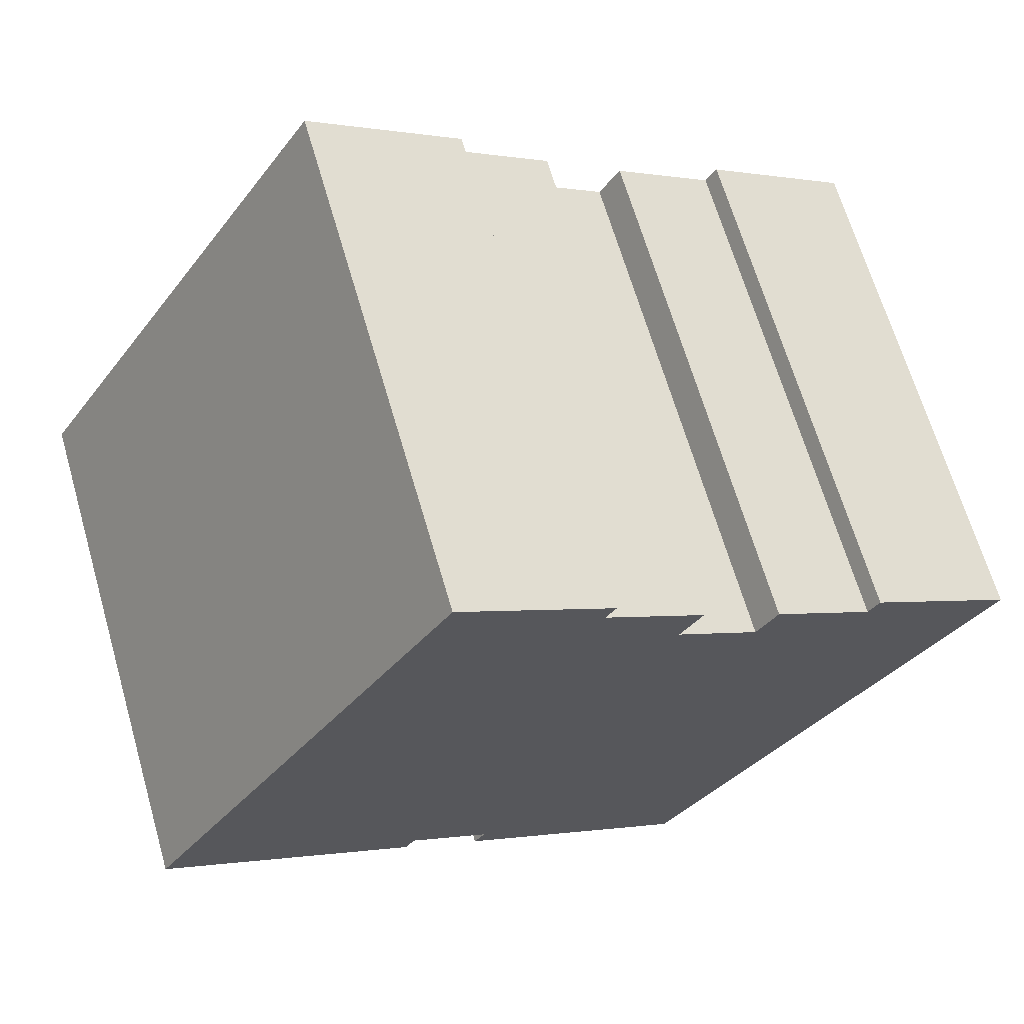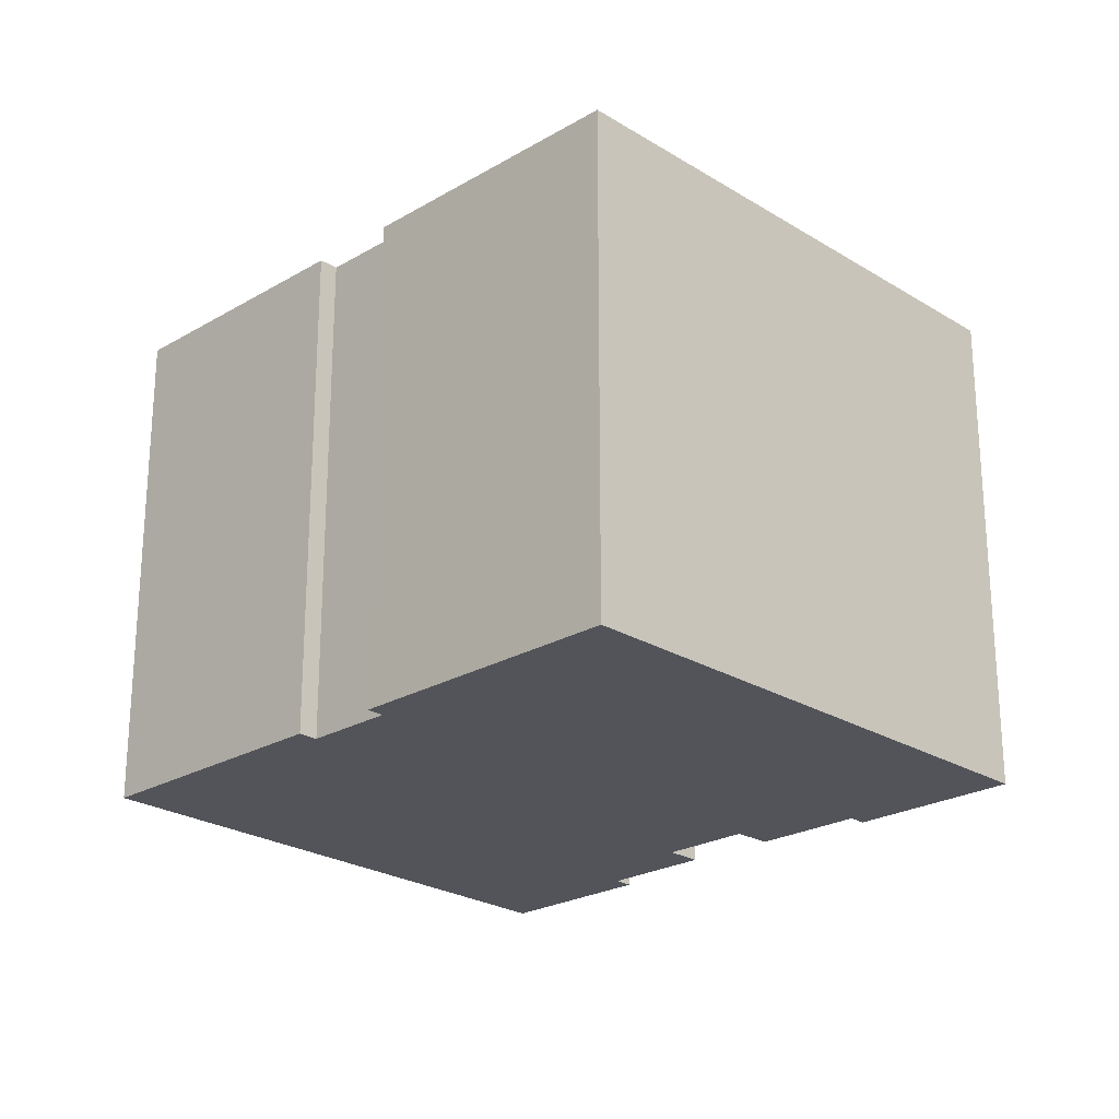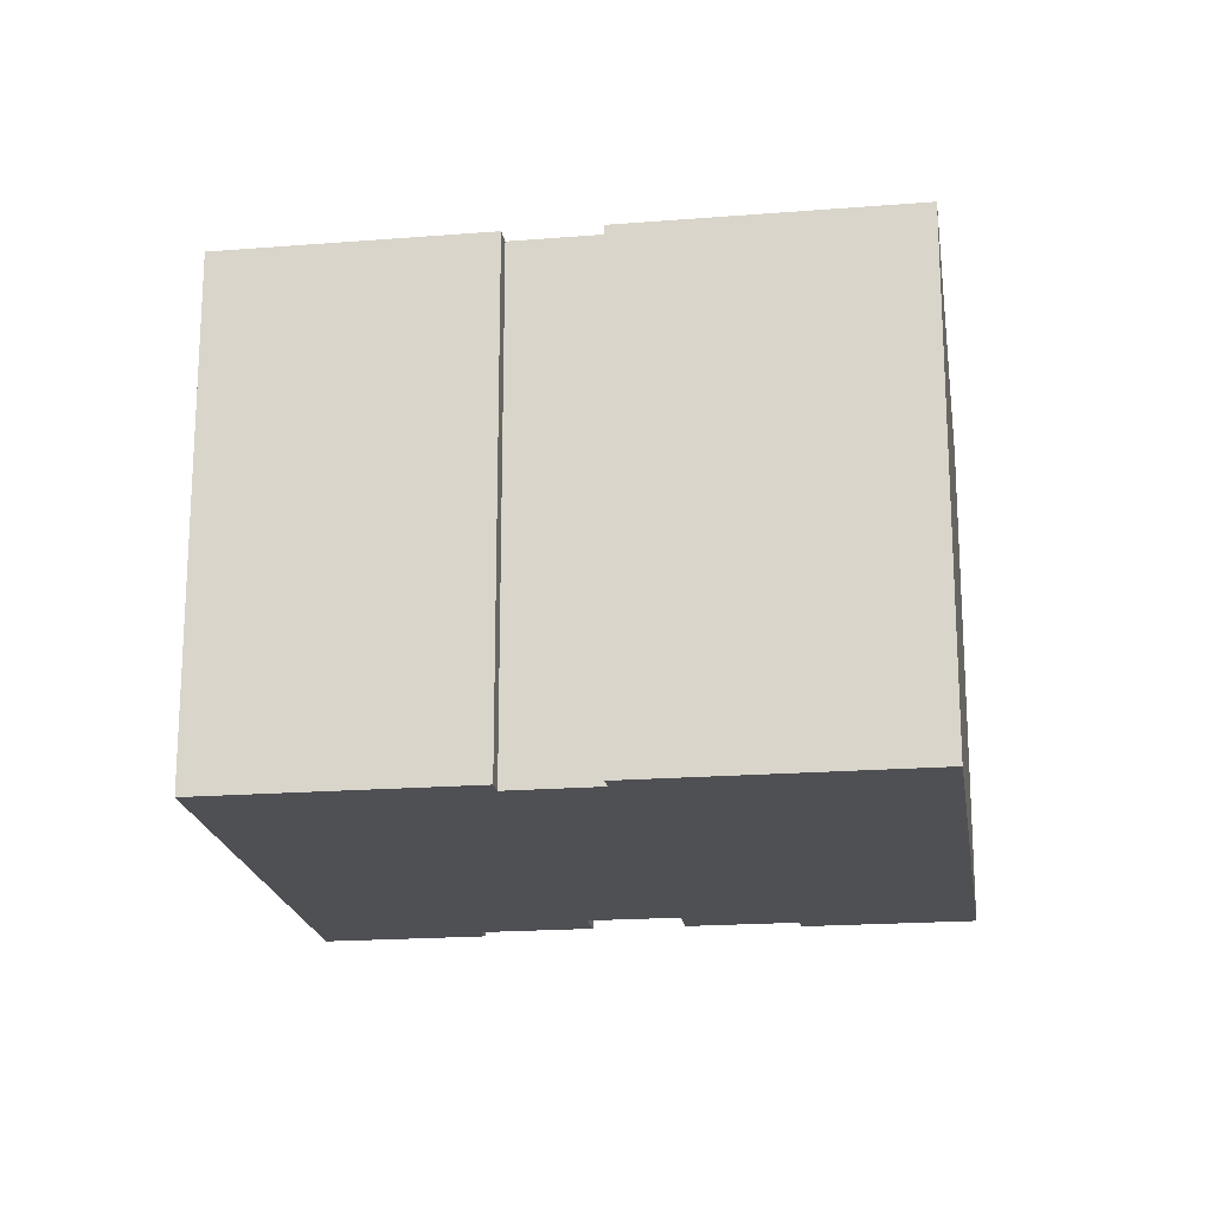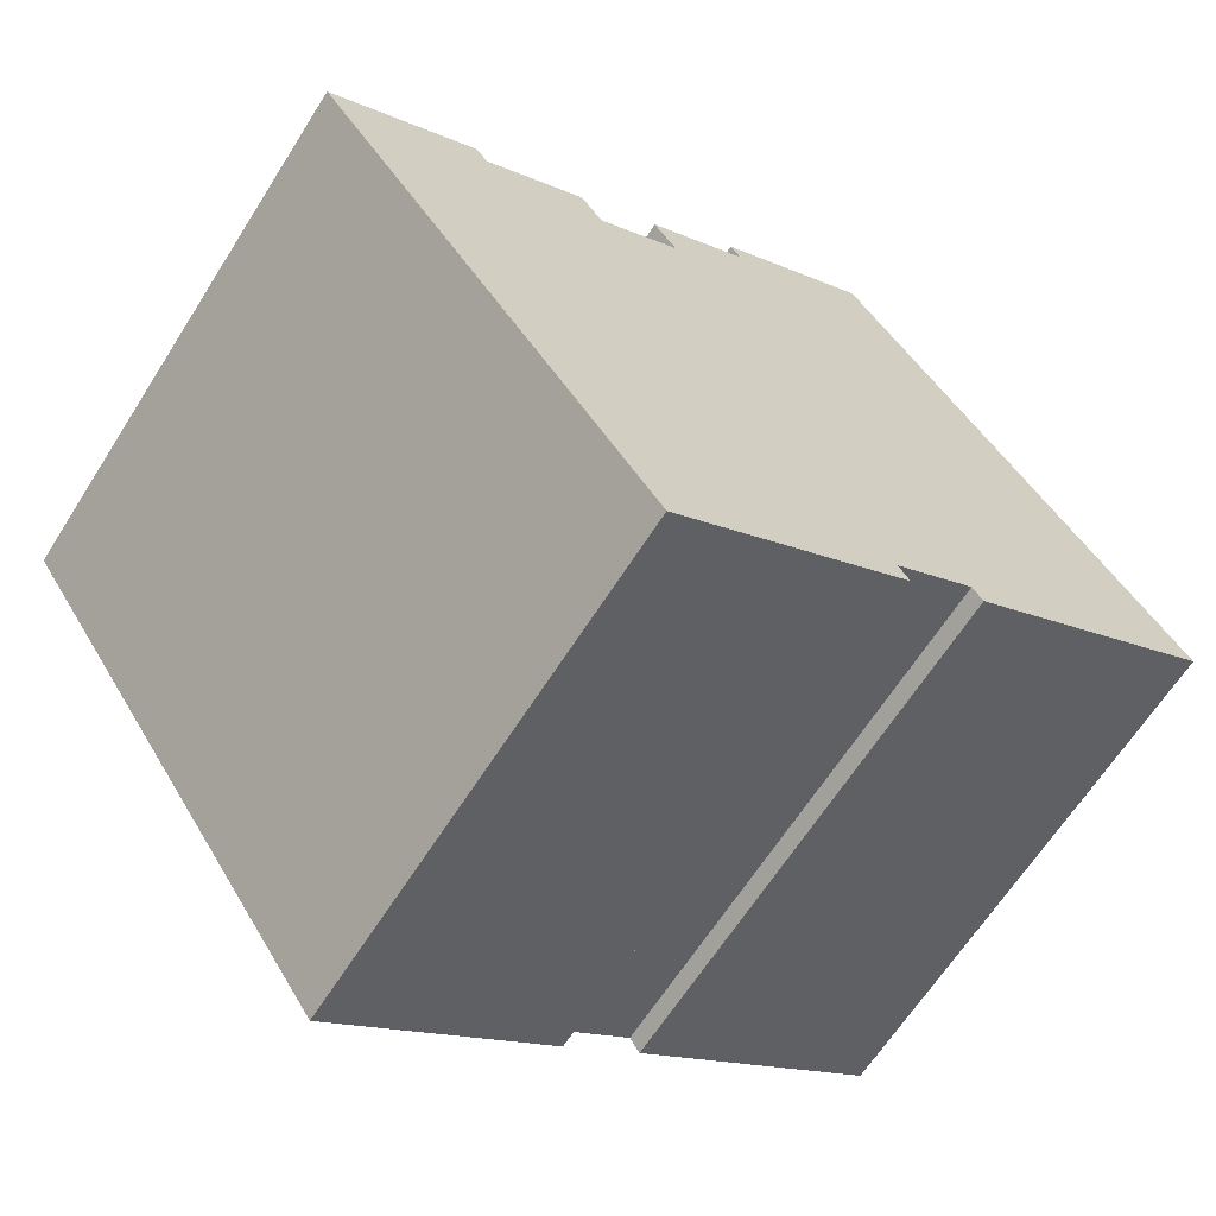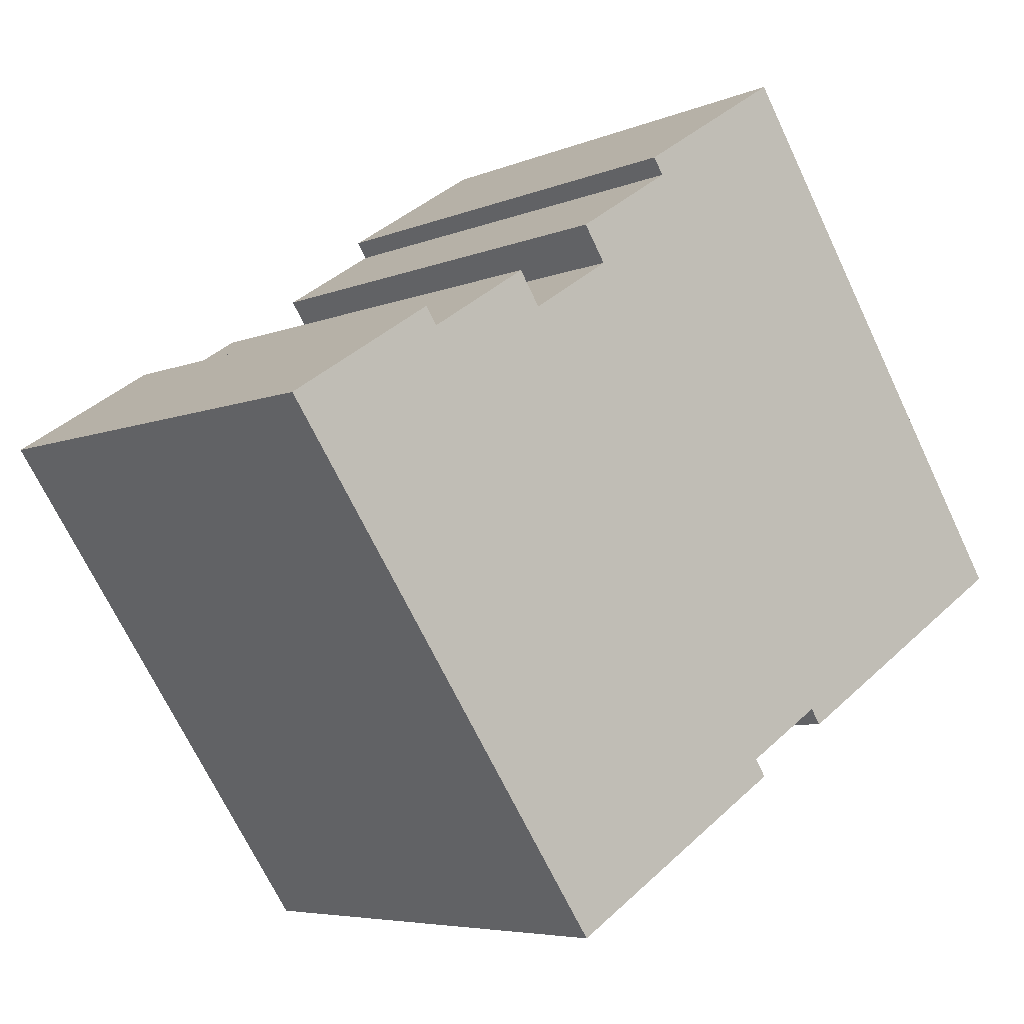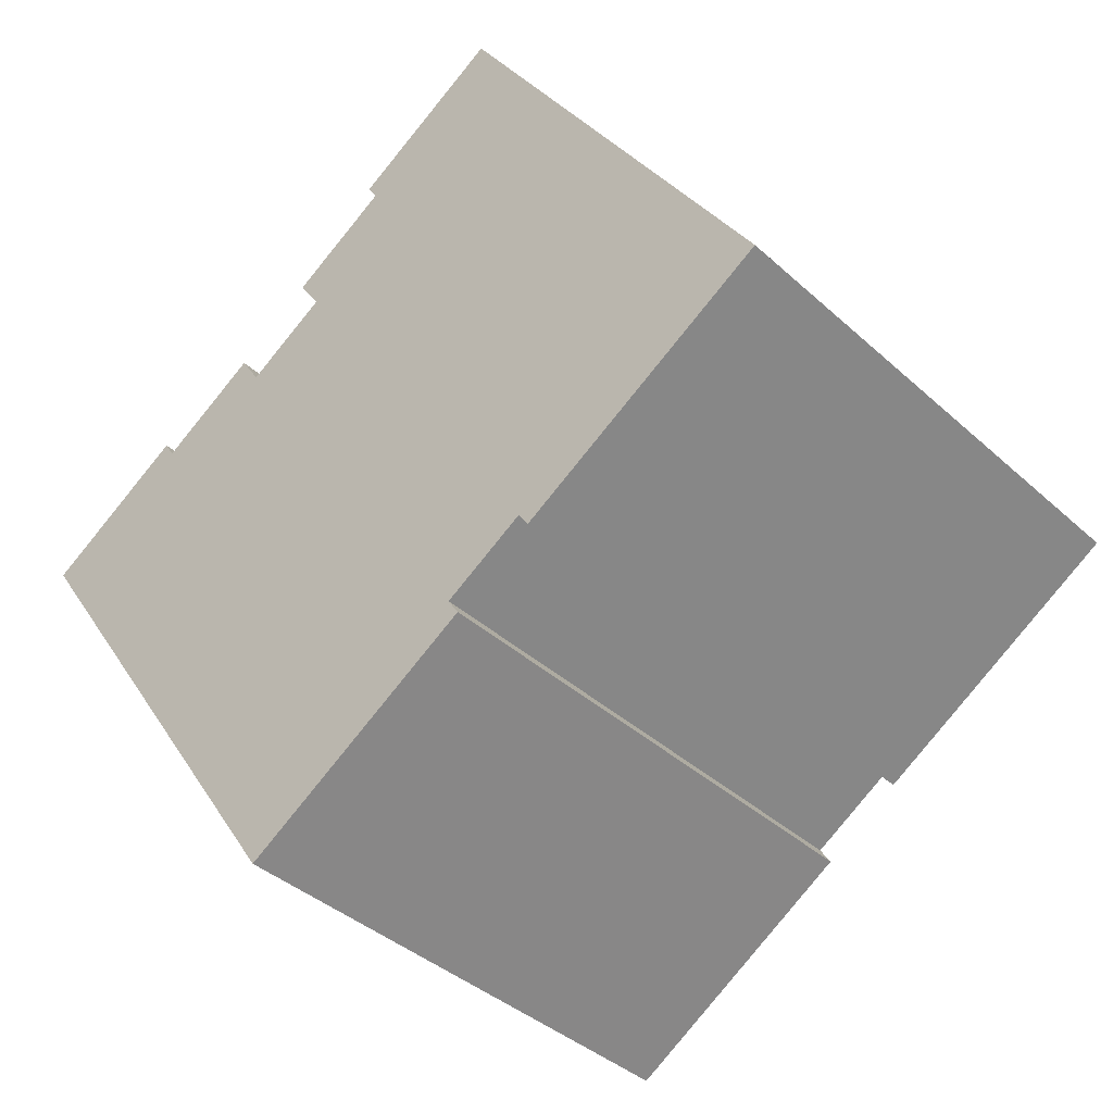
<metadata>
{"format":"obj","ext":"obj","renderer":"f3d","projection":"perspective","resolution":1024,"background":"white","views":[{"elev":66.1,"azim":-16.2,"up":"+Z"},{"elev":-23.8,"azim":-102.9,"up":"+Y"},{"elev":-19.2,"azim":-138.7,"up":"+Y"},{"elev":-64.8,"azim":147.6,"up":"+Z"},{"elev":-5.7,"azim":141.9,"up":"+Z"},{"elev":-38.9,"azim":-138.5,"up":"+Z"}]}
</metadata>
<code>
v  3.468 13.58 -2.23
v  6.82 13.58 -3.807
v  6.557 13.58 -4.216
v  5.22 13.58 8.118
v  14.09 13.58 7.434
v  16.22 13.58 6.063
v  8.36 13.58 13
v  12.07 13.58 10.02
v  14.67 13.58 8.346
v  8.498 13.58 12.91
v  12.34 13.58 10.44
v  8.611 13.58 -5.594
v  23.45 13.58 3.249
v  14.71 13.58 -9.526
v  8.9 13.58 -5.145
v  0 13.58 8.316e-16
v  19.37 13.58 5.243
v  16.77 13.58 6.915
v  19.66 13.58 5.689
v  8.36 -7.961e-16 13
v  12.34 -6.394e-16 10.44
v  8.498 -7.906e-16 12.91
v  12.07 -6.136e-16 10.02
v  14.67 -5.11e-16 8.346
v  14.09 -4.552e-16 7.434
v  16.22 -3.713e-16 6.063
v  16.77 -4.234e-16 6.915
v  19.37 -3.21e-16 5.243
v  19.66 -3.484e-16 5.689
v  23.45 -1.989e-16 3.249
v  14.71 5.833e-16 -9.526
v  6.82 2.331e-16 -3.807
v  6.557 2.582e-16 -4.216
v  8.611 3.425e-16 -5.594
v  8.9 3.15e-16 -5.145
v  5.22 -4.971e-16 8.118
v  0 0 0
v  3.468 1.365e-16 -2.23
g defaultobject
f 1 2 3
f 4 5 6
f 5 4 7
f 5 7 8
f 5 8 9
f 8 7 10
f 8 10 11
f 12 13 14
f 13 12 15
f 13 15 2
f 13 2 1
f 13 1 16
f 13 16 4
f 13 4 6
f 13 6 17
f 17 6 18
f 19 13 17
f 20 10 7
f 10 20 11
f 11 20 21
f 21 20 22
f 23 9 8
f 9 23 24
f 25 6 5
f 6 25 26
f 27 17 18
f 17 27 28
f 29 13 19
f 13 29 30
f 21 8 11
f 8 21 23
f 24 5 9
f 5 24 25
f 30 14 13
f 14 30 31
f 32 3 2
f 3 32 33
f 26 18 6
f 18 26 27
f 28 19 17
f 19 28 29
f 34 15 12
f 15 34 35
f 4 20 7
f 20 4 16
f 20 16 36
f 36 16 37
f 31 12 14
f 12 31 34
f 35 2 15
f 2 35 32
f 33 1 3
f 1 33 16
f 16 33 37
f 37 33 38
f 31 35 34
f 38 36 37
f 36 38 33
f 36 33 32
f 36 32 35
f 36 35 31
f 36 31 30
f 36 30 26
f 36 26 25
f 36 25 20
f 20 25 22
f 22 25 23
f 26 30 28
f 26 28 27
f 28 30 29
f 24 23 25
f 21 22 23

</code>
